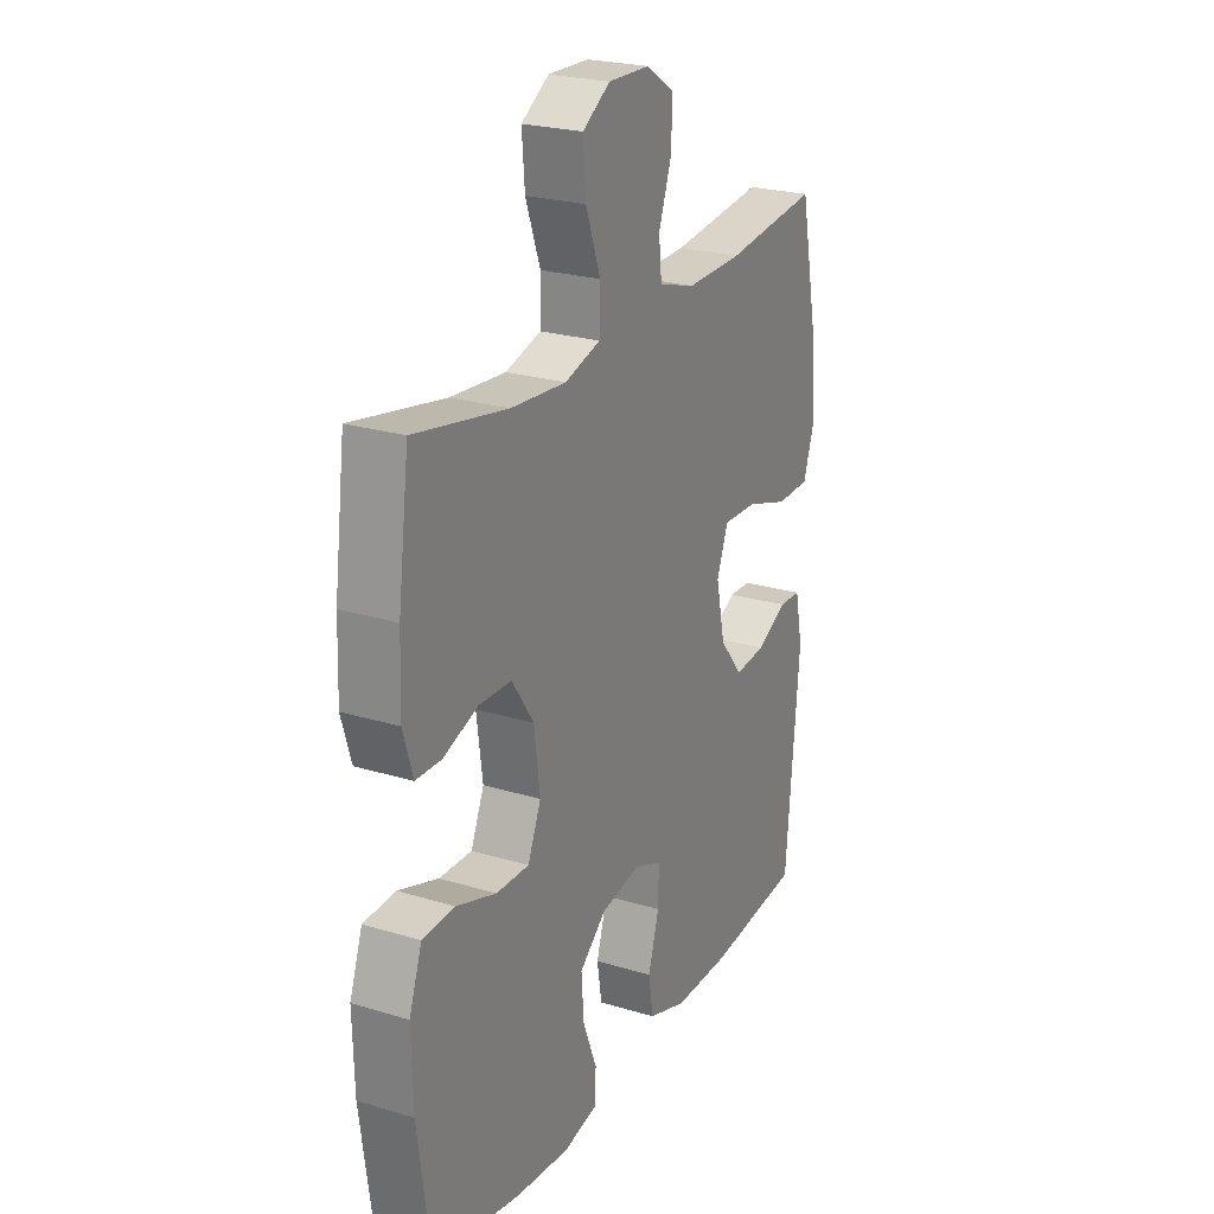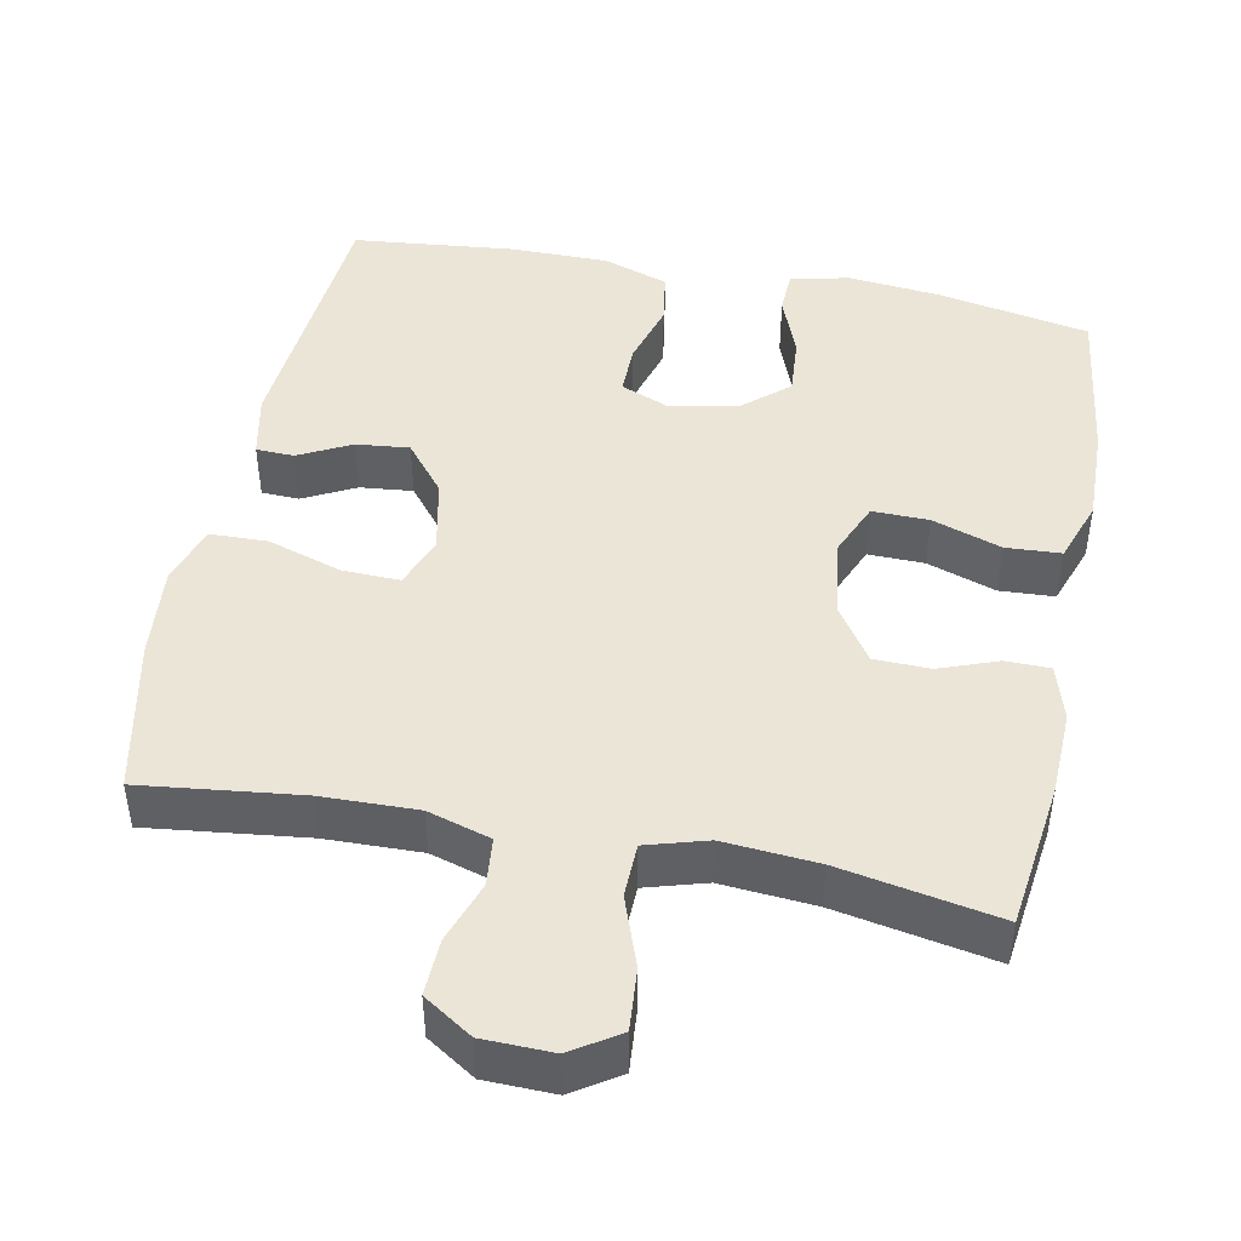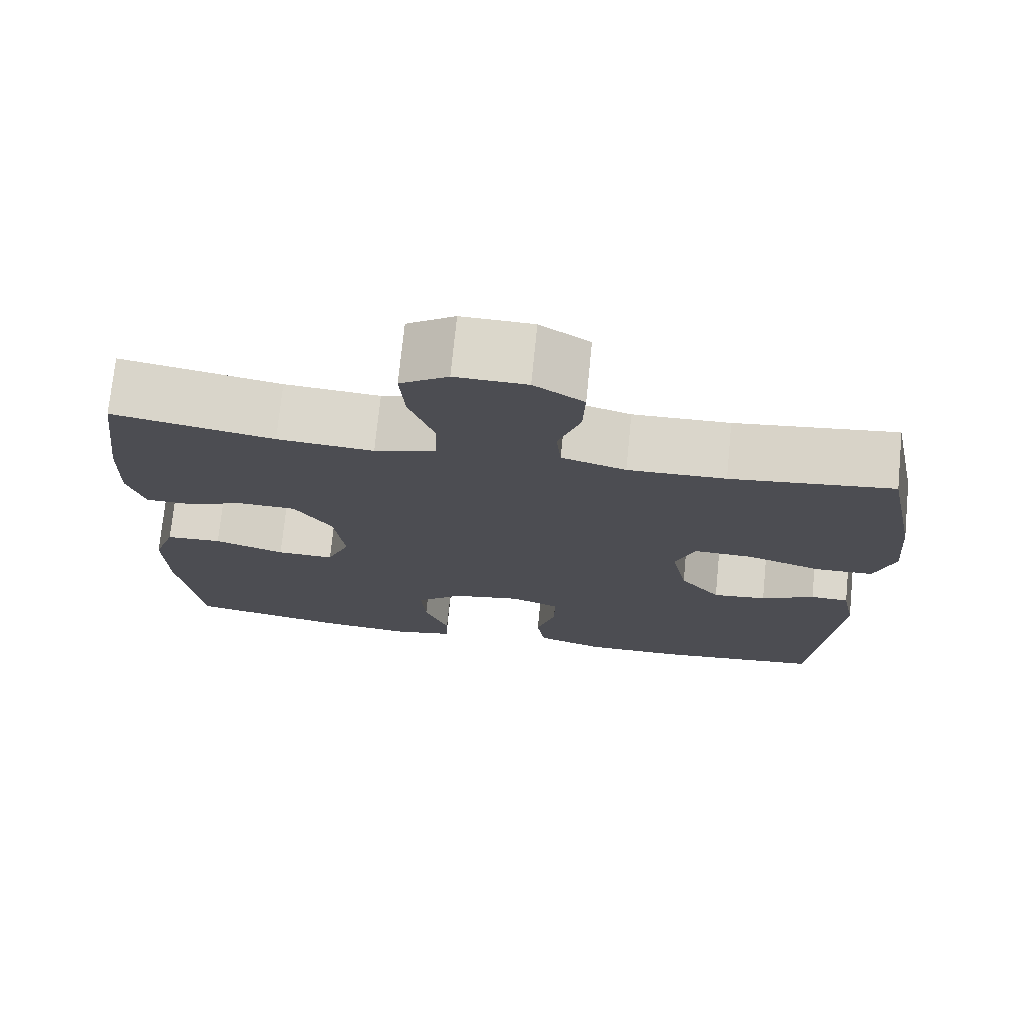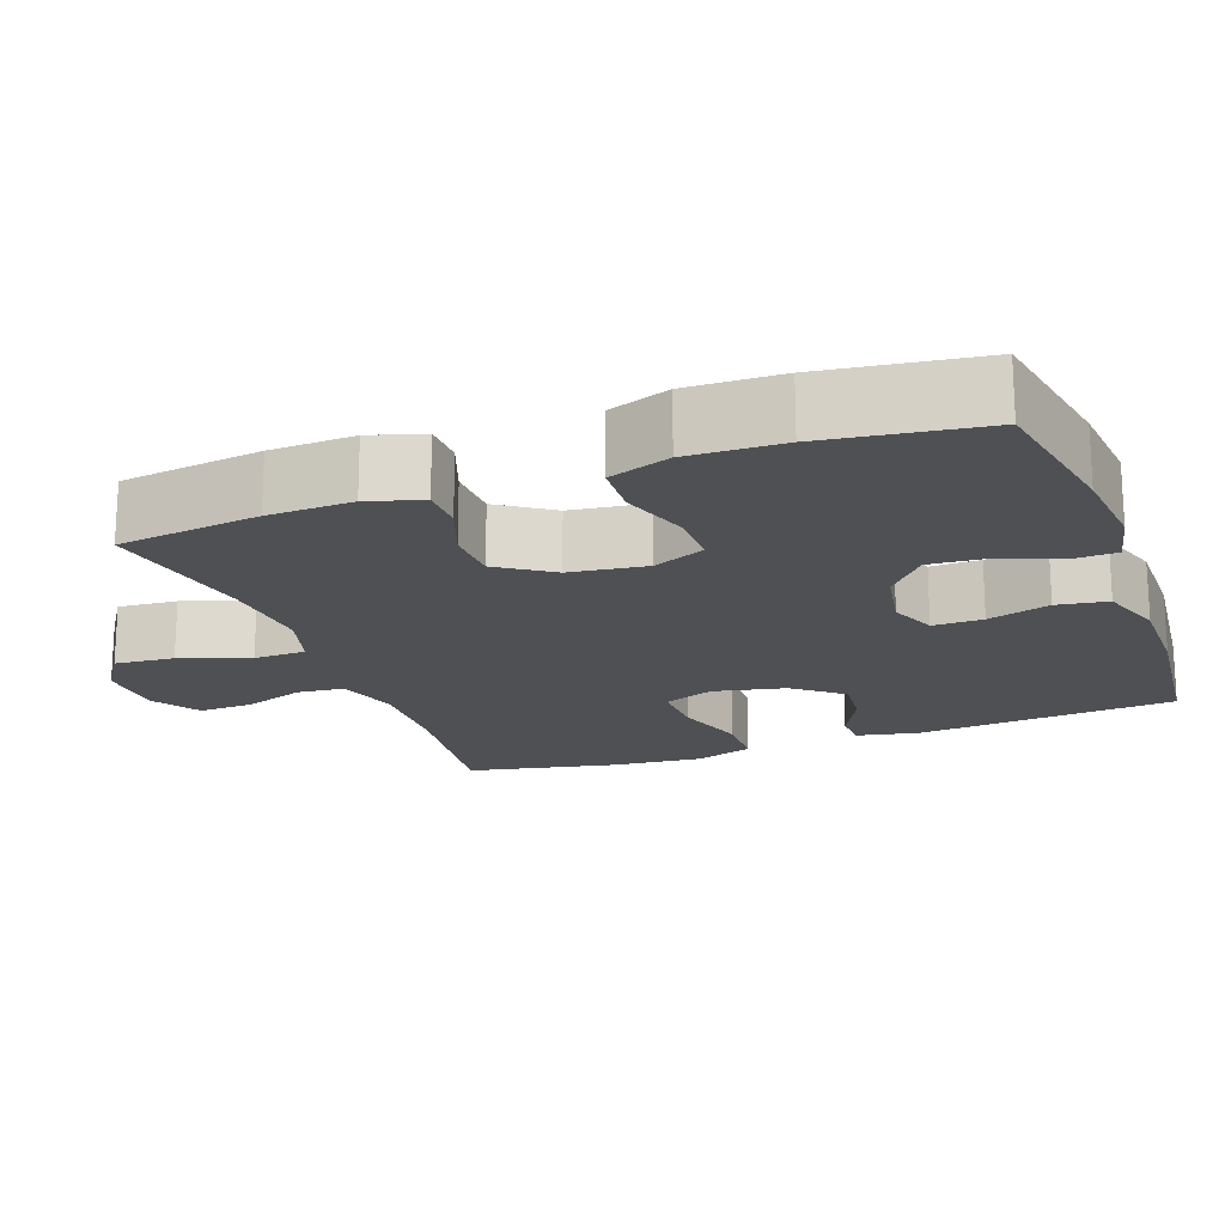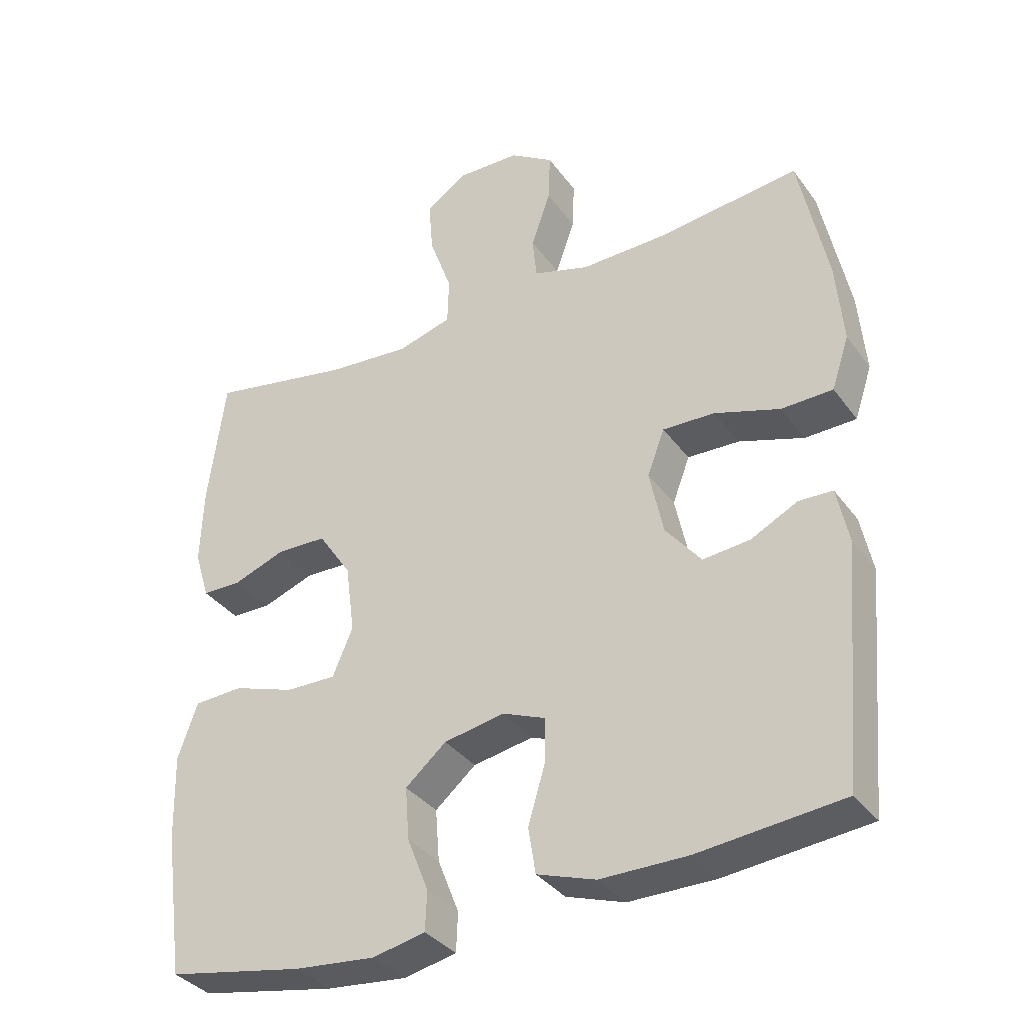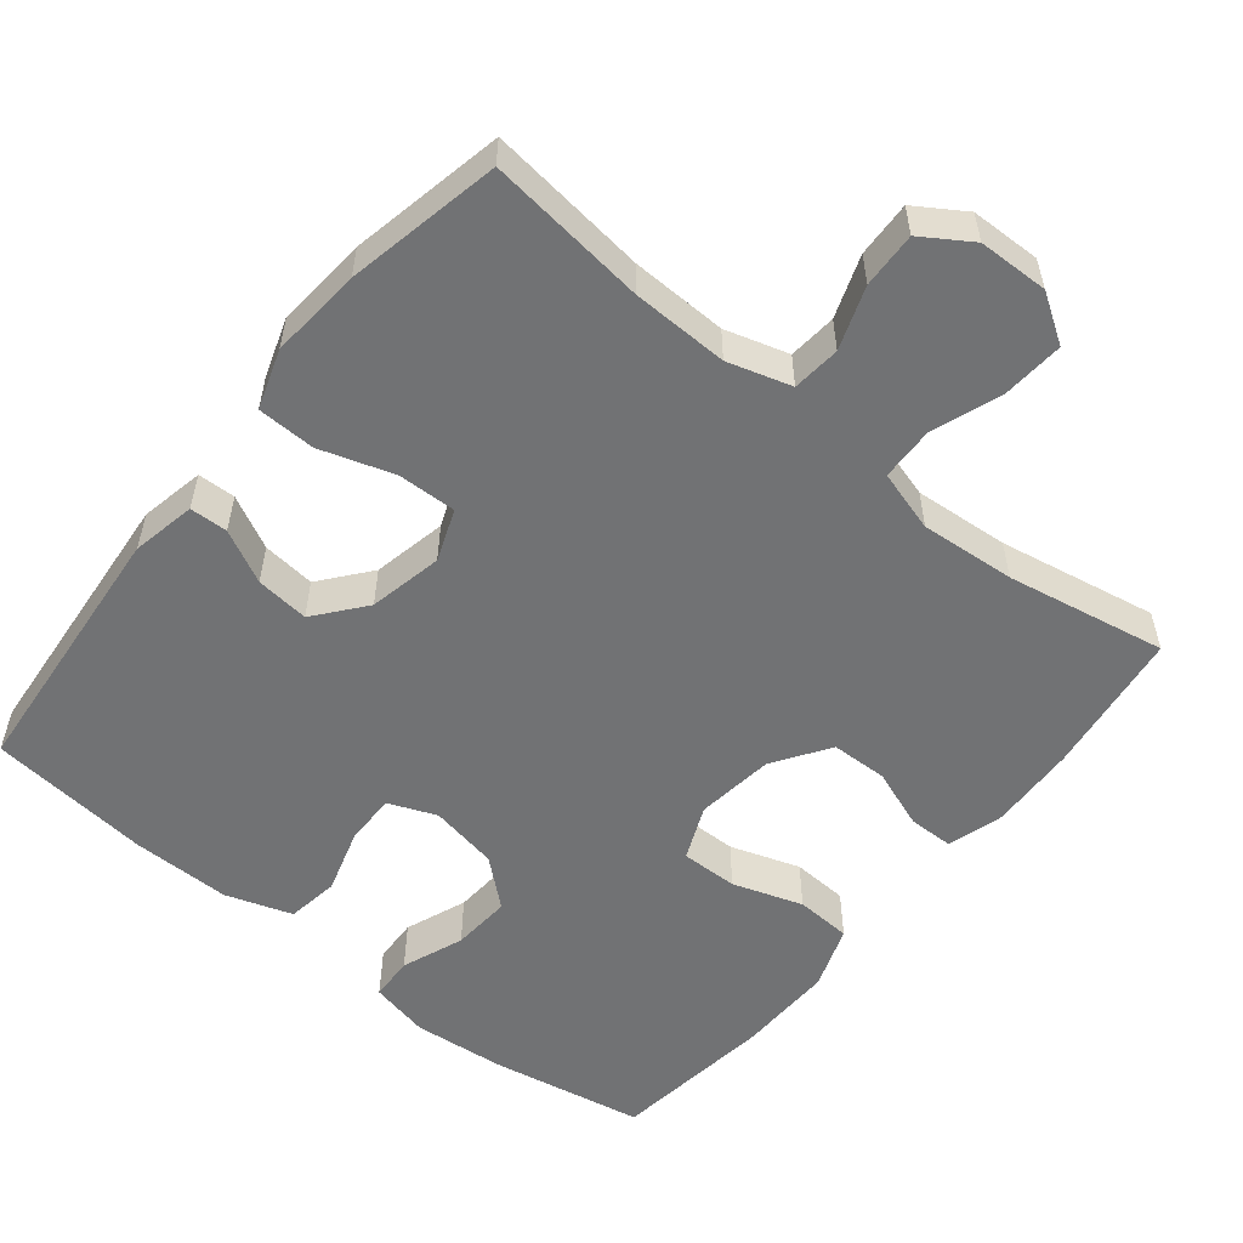
<metadata>
{"format":"obj","ext":"obj","renderer":"f3d","projection":"perspective","resolution":1024,"background":"white","views":[{"elev":23.9,"azim":116.9,"up":"+Z"},{"elev":46.0,"azim":11.2,"up":"+Y"},{"elev":73.6,"azim":-174.3,"up":"+Z"},{"elev":-18.6,"azim":110.1,"up":"+Y"},{"elev":-35.0,"azim":-149.1,"up":"+Z"},{"elev":-55.4,"azim":-38.9,"up":"+Y"}]}
</metadata>
<code>
o path598
v -0.5377 0.0375 0.2657
v -0.5483 0.0375 0.1435
v -0.5222 0.0375 0.06471
v -0.4452 0.0375 0.06263
v -0.3474 0.0375 0.09397
v -0.2696 0.0375 0.09634
v -0.2436 0.0375 0.02806
v -0.2643 0.0375 -0.06977
v -0.3175 0.0375 -0.1353
v -0.3882 0.0375 -0.1281
v -0.4582 0.0375 -0.09245
v -0.5086 0.0375 -0.09424
v -0.5261 0.0375 -0.1788
v -0.4955 0.0375 -0.5308
v -0.2799 0.0375 -0.5531
v -0.1497 0.0375 -0.5533
v -0.06193 0.0375 -0.524
v -0.05113 0.0375 -0.4551
v -0.0762 0.0375 -0.3705
v -0.0772 0.0375 -0.3026
v -0.01366 0.0375 -0.277
v 0.07705 0.0375 -0.2938
v 0.1381 0.0375 -0.3461
v 0.1323 0.0375 -0.4244
v 0.1004 0.0375 -0.5056
v 0.1028 0.0375 -0.5638
v 0.1814 0.0375 -0.5807
v 0.3028 0.0375 -0.5689
v 0.5064 0.0375 -0.5308
v 0.5356 0.0375 -0.3164
v 0.539 0.0375 -0.1882
v 0.5097 0.0375 -0.1049
v 0.4361 0.0375 -0.101
v 0.344 0.0375 -0.1319
v 0.2688 0.0375 -0.1332
v 0.2384 0.0375 -0.06162
v 0.2521 0.0375 0.04192
v 0.3016 0.0375 0.1154
v 0.3762 0.0375 0.1175
v 0.4548 0.0375 0.0885
v 0.5136 0.0375 0.08945
v 0.5358 0.0375 0.1629
v 0.5317 0.0375 0.2778
v 0.5064 0.0375 0.4709
v 0.2953 0.0375 0.4316
v 0.1694 0.0375 0.4216
v 0.08819 0.0375 0.4454
v 0.08606 0.0375 0.5164
v 0.1196 0.0375 0.6098
v 0.1261 0.0375 0.6911
v 0.06308 0.0375 0.7322
v -0.03058 0.0375 0.73
v -0.09557 0.0375 0.6881
v -0.09277 0.0375 0.614
v -0.06371 0.0375 0.5312
v -0.0701 0.0375 0.4673
v -0.1544 0.0375 0.4422
v -0.2823 0.0375 0.4454
v -0.4955 0.0375 0.4709
v -0.5377 -0.0375 0.2657
v -0.5483 -0.0375 0.1435
v -0.5222 -0.0375 0.06471
v -0.4452 -0.0375 0.06263
v -0.3474 -0.0375 0.09397
v -0.2696 -0.0375 0.09634
v -0.2436 -0.0375 0.02806
v -0.2643 -0.0375 -0.06977
v -0.3175 -0.0375 -0.1353
v -0.3882 -0.0375 -0.1281
v -0.4582 -0.0375 -0.09245
v -0.5086 -0.0375 -0.09424
v -0.5261 -0.0375 -0.1788
v -0.4955 -0.0375 -0.5308
v -0.2799 -0.0375 -0.5531
v -0.1497 -0.0375 -0.5533
v -0.06193 -0.0375 -0.524
v -0.05113 -0.0375 -0.4551
v -0.0762 -0.0375 -0.3705
v -0.0772 -0.0375 -0.3026
v -0.01366 -0.0375 -0.277
v 0.07705 -0.0375 -0.2938
v 0.1381 -0.0375 -0.3461
v 0.1323 -0.0375 -0.4244
v 0.1004 -0.0375 -0.5056
v 0.1028 -0.0375 -0.5638
v 0.1814 -0.0375 -0.5807
v 0.3028 -0.0375 -0.5689
v 0.5064 -0.0375 -0.5308
v 0.5356 -0.0375 -0.3164
v 0.539 -0.0375 -0.1882
v 0.5097 -0.0375 -0.1049
v 0.4361 -0.0375 -0.101
v 0.344 -0.0375 -0.1319
v 0.2688 -0.0375 -0.1332
v 0.2384 -0.0375 -0.06162
v 0.2521 -0.0375 0.04192
v 0.3016 -0.0375 0.1154
v 0.3762 -0.0375 0.1175
v 0.4548 -0.0375 0.0885
v 0.5136 -0.0375 0.08945
v 0.5358 -0.0375 0.1629
v 0.5317 -0.0375 0.2778
v 0.5064 -0.0375 0.4709
v 0.2953 -0.0375 0.4316
v 0.1694 -0.0375 0.4216
v 0.08819 -0.0375 0.4454
v 0.08606 -0.0375 0.5164
v 0.1196 -0.0375 0.6098
v 0.1261 -0.0375 0.6911
v 0.06308 -0.0375 0.7322
v -0.03058 -0.0375 0.73
v -0.09557 -0.0375 0.6881
v -0.09277 -0.0375 0.614
v -0.06371 -0.0375 0.5312
v -0.0701 -0.0375 0.4673
v -0.1544 -0.0375 0.4422
v -0.2823 -0.0375 0.4454
v -0.4955 -0.0375 0.4709
v 0.1261 0.0375 0.6911
v 0.1261 0.0375 0.6911
v 0.06308 0.0375 0.7322
v -0.03058 0.0375 0.73
v -0.09557 0.0375 0.6881
v 0.1196 0.0375 0.6098
v -0.09277 0.0375 0.614
v -0.06371 0.0375 0.5312
v 0.08606 0.0375 0.5164
v -0.0701 0.0375 0.4673
v -0.0701 0.0375 0.4673
v 0.08819 0.0375 0.4454
v 0.08819 0.0375 0.4454
v -0.1544 0.0375 0.4422
v -0.2823 0.0375 0.4454
v -0.4955 0.0375 0.4709
v -0.4955 0.0375 0.4709
v 0.5064 0.0375 0.4709
v 0.5064 0.0375 0.4709
v 0.2953 0.0375 0.4316
v 0.1694 0.0375 0.4216
v 0.5317 0.0375 0.2778
v -0.5377 0.0375 0.2657
v 0.5358 0.0375 0.1629
v -0.5483 0.0375 0.1435
v 0.5136 0.0375 0.08945
v 0.5136 0.0375 0.08945
v 0.3016 0.0375 0.1154
v 0.3762 0.0375 0.1175
v -0.5222 0.0375 0.06471
v -0.5222 0.0375 0.06471
v 0.4548 0.0375 0.0885
v 0.2521 0.0375 0.04192
v -0.3474 0.0375 0.09397
v -0.2696 0.0375 0.09634
v -0.2696 0.0375 0.09634
v -0.2436 0.0375 0.02806
v -0.4452 0.0375 0.06263
v 0.2384 0.0375 -0.06162
v -0.2643 0.0375 -0.06977
v 0.2688 0.0375 -0.1332
v 0.2688 0.0375 -0.1332
v -0.3175 0.0375 -0.1353
v -0.3882 0.0375 -0.1281
v -0.4582 0.0375 -0.09245
v -0.5086 0.0375 -0.09424
v -0.5086 0.0375 -0.09424
v -0.5261 0.0375 -0.1788
v 0.5097 0.0375 -0.1049
v 0.5097 0.0375 -0.1049
v 0.4361 0.0375 -0.101
v 0.344 0.0375 -0.1319
v 0.539 0.0375 -0.1882
v 0.5356 0.0375 -0.3164
v -0.01366 0.0375 -0.277
v 0.07705 0.0375 -0.2938
v -0.0772 0.0375 -0.3026
v -0.0772 0.0375 -0.3026
v 0.1381 0.0375 -0.3461
v -0.0762 0.0375 -0.3705
v 0.1323 0.0375 -0.4244
v -0.05113 0.0375 -0.4551
v 0.1004 0.0375 -0.5056
v 0.5064 0.0375 -0.5308
v 0.5064 0.0375 -0.5308
v -0.06193 0.0375 -0.524
v -0.06193 0.0375 -0.524
v -0.4955 0.0375 -0.5308
v -0.4955 0.0375 -0.5308
v 0.1028 0.0375 -0.5638
v 0.1028 0.0375 -0.5638
v -0.1497 0.0375 -0.5533
v -0.2799 0.0375 -0.5531
v 0.3028 0.0375 -0.5689
v 0.1814 0.0375 -0.5807
v 0.1261 -0.0375 0.6911
v 0.1261 -0.0375 0.6911
v 0.06308 -0.0375 0.7322
v -0.03058 -0.0375 0.73
v -0.09557 -0.0375 0.6881
v 0.1196 -0.0375 0.6098
v -0.09277 -0.0375 0.614
v -0.06371 -0.0375 0.5312
v 0.08606 -0.0375 0.5164
v -0.0701 -0.0375 0.4673
v -0.0701 -0.0375 0.4673
v 0.08819 -0.0375 0.4454
v 0.08819 -0.0375 0.4454
v -0.1544 -0.0375 0.4422
v -0.2823 -0.0375 0.4454
v -0.4955 -0.0375 0.4709
v -0.4955 -0.0375 0.4709
v 0.5064 -0.0375 0.4709
v 0.5064 -0.0375 0.4709
v 0.2953 -0.0375 0.4316
v 0.1694 -0.0375 0.4216
v 0.5317 -0.0375 0.2778
v -0.5377 -0.0375 0.2657
v 0.5358 -0.0375 0.1629
v -0.5483 -0.0375 0.1435
v 0.5136 -0.0375 0.08945
v 0.5136 -0.0375 0.08945
v 0.3016 -0.0375 0.1154
v 0.3762 -0.0375 0.1175
v -0.5222 -0.0375 0.06471
v -0.5222 -0.0375 0.06471
v 0.4548 -0.0375 0.0885
v 0.2521 -0.0375 0.04192
v -0.3474 -0.0375 0.09397
v -0.2696 -0.0375 0.09634
v -0.2696 -0.0375 0.09634
v -0.2436 -0.0375 0.02806
v -0.4452 -0.0375 0.06263
v 0.2384 -0.0375 -0.06162
v -0.2643 -0.0375 -0.06977
v 0.2688 -0.0375 -0.1332
v 0.2688 -0.0375 -0.1332
v -0.3175 -0.0375 -0.1353
v -0.3882 -0.0375 -0.1281
v -0.4582 -0.0375 -0.09245
v -0.5086 -0.0375 -0.09424
v -0.5086 -0.0375 -0.09424
v -0.5261 -0.0375 -0.1788
v 0.5097 -0.0375 -0.1049
v 0.5097 -0.0375 -0.1049
v 0.4361 -0.0375 -0.101
v 0.344 -0.0375 -0.1319
v 0.539 -0.0375 -0.1882
v 0.5356 -0.0375 -0.3164
v -0.01366 -0.0375 -0.277
v 0.07705 -0.0375 -0.2938
v -0.0772 -0.0375 -0.3026
v -0.0772 -0.0375 -0.3026
v 0.1381 -0.0375 -0.3461
v -0.0762 -0.0375 -0.3705
v 0.1323 -0.0375 -0.4244
v -0.05113 -0.0375 -0.4551
v 0.1004 -0.0375 -0.5056
v 0.5064 -0.0375 -0.5308
v 0.5064 -0.0375 -0.5308
v -0.06193 -0.0375 -0.524
v -0.06193 -0.0375 -0.524
v -0.4955 -0.0375 -0.5308
v -0.4955 -0.0375 -0.5308
v 0.1028 -0.0375 -0.5638
v 0.1028 -0.0375 -0.5638
v -0.1497 -0.0375 -0.5533
v -0.2799 -0.0375 -0.5531
v 0.3028 -0.0375 -0.5689
v 0.1814 -0.0375 -0.5807
f 267 254 268
f 222 225 217
f 205 226 214
f 255 265 259
f 199 201 202
f 245 252 247
f 228 208 227
f 230 233 248
f 226 230 232
f 261 237 241
f 241 237 238
f 241 238 239
f 218 227 216
f 247 252 267
f 266 236 261
f 200 199 197
f 234 252 245
f 268 254 256
f 249 232 248
f 244 246 242
f 253 266 265
f 217 225 219
f 253 236 266
f 207 228 203
f 250 236 253
f 215 222 217
f 198 200 197
f 233 236 250
f 205 228 226
f 232 230 248
f 248 233 250
f 245 247 246
f 199 200 201
f 201 203 202
f 214 221 213
f 196 197 199
f 268 256 263
f 228 230 226
f 194 196 199
f 247 267 257
f 227 218 231
f 223 231 218
f 214 226 221
f 252 254 267
f 253 265 255
f 216 208 209
f 245 246 244
f 202 203 205
f 213 215 211
f 234 249 252
f 216 227 208
f 221 222 213
f 213 222 215
f 208 228 207
f 236 237 261
f 232 249 234
f 203 228 205
f 120 51 110 195
f 51 52 111 110
f 52 53 112 111
f 49 50 109 108
f 53 54 113 112
f 54 55 114 113
f 48 49 108 107
f 55 129 204 114
f 131 48 107 206
f 56 57 116 115
f 58 135 210 117
f 137 45 104 212
f 57 58 117 116
f 46 47 106 105
f 45 46 105 104
f 43 44 103 102
f 59 1 60 118
f 42 43 102 101
f 1 2 61 60
f 145 42 101 220
f 38 39 98 97
f 2 149 224 61
f 40 41 100 99
f 39 40 99 98
f 37 38 97 96
f 5 154 229 64
f 6 7 66 65
f 4 5 64 63
f 3 4 63 62
f 36 37 96 95
f 7 8 67 66
f 160 36 95 235
f 8 9 68 67
f 10 11 70 69
f 11 165 240 70
f 12 13 72 71
f 168 33 92 243
f 33 34 93 92
f 31 32 91 90
f 9 10 69 68
f 34 35 94 93
f 30 31 90 89
f 21 22 81 80
f 176 21 80 251
f 22 23 82 81
f 19 20 79 78
f 23 24 83 82
f 18 19 78 77
f 24 25 84 83
f 183 30 89 258
f 185 18 77 260
f 13 187 262 72
f 25 189 264 84
f 16 17 76 75
f 15 16 75 74
f 14 15 74 73
f 28 29 88 87
f 27 28 87 86
f 26 27 86 85
f 192 193 179
f 147 142 150
f 130 139 151
f 180 184 190
f 124 127 126
f 170 172 177
f 153 152 133
f 155 173 158
f 151 157 155
f 186 166 162
f 166 163 162
f 166 164 163
f 143 141 152
f 172 192 177
f 191 186 161
f 125 122 124
f 159 170 177
f 193 181 179
f 174 173 157
f 169 167 171
f 178 190 191
f 142 144 150
f 178 191 161
f 132 128 153
f 175 178 161
f 140 142 147
f 123 122 125
f 158 175 161
f 130 151 153
f 157 173 155
f 173 175 158
f 170 171 172
f 124 126 125
f 126 127 128
f 139 138 146
f 121 124 122
f 193 188 181
f 153 151 155
f 119 124 121
f 172 182 192
f 152 156 143
f 148 143 156
f 139 146 151
f 177 192 179
f 178 180 190
f 141 134 133
f 170 169 171
f 127 130 128
f 138 136 140
f 159 177 174
f 141 133 152
f 146 138 147
f 138 140 147
f 133 132 153
f 161 186 162
f 157 159 174
f 128 130 153

</code>
